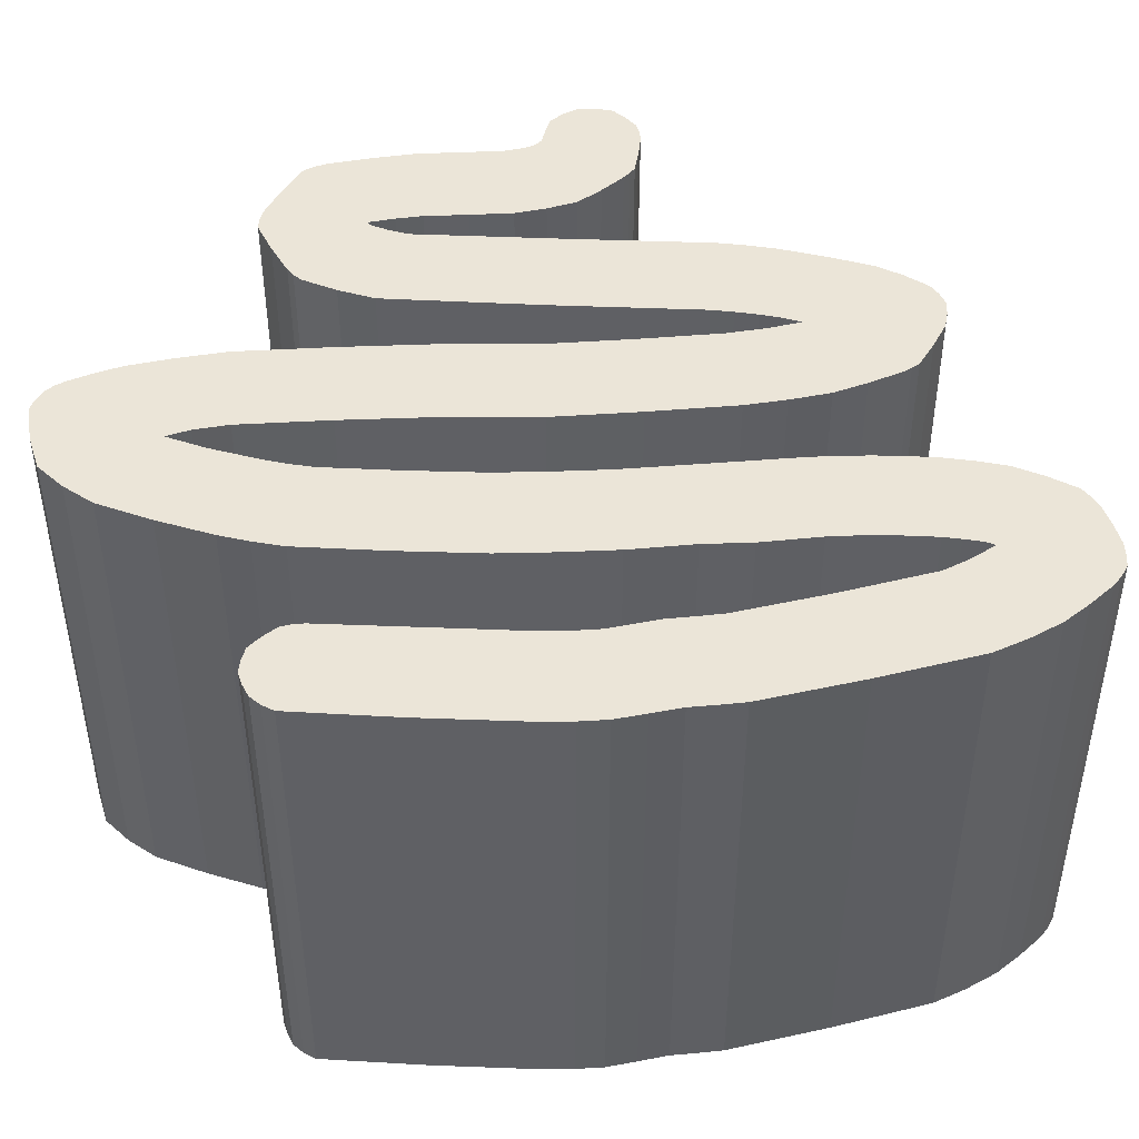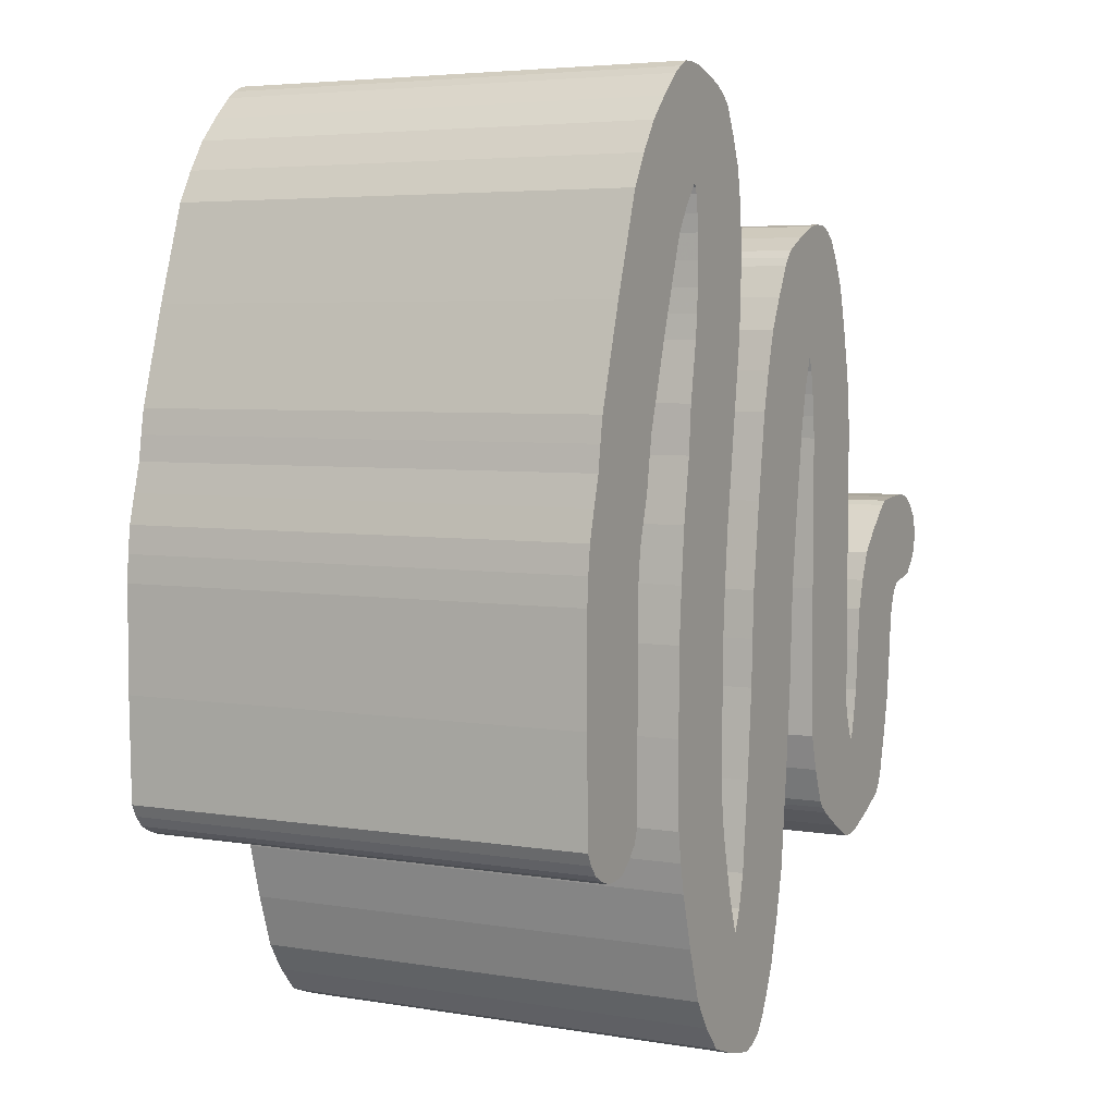
<metadata>
{"format":"obj","ext":"obj","renderer":"f3d","projection":"perspective","resolution":1024,"background":"white","views":[{"elev":45.9,"azim":92.6,"up":"+Z"},{"elev":4.8,"azim":118.0,"up":"+Y"}]}
</metadata>
<code>
o obj_0
v 8.941 		16.64 		0
v 8.33 		18.46 		0
v 9.817 		13.21 		10
v 9.95 		12.72 		10
v 3.59 		17.35 		10
v 3.89 		16.7 		10
v 9.5 		14.79 		10
v 8.317 		21.52 		0
v 8.54 		21.36 		0
v 9.004 		20.92 		0
v 9.44 		20.45 		0
v 9.847 		19.83 		0
v 9.595 		14.25 		10
v 10.2 		19.18 		0
v 10.86 		17.18 		0
v 3.26 		18 		10
v 7.634 		19.34 		0
v 7.68 		19.41 		0
v 11.55 		14.65 		10
v 11.47 		15.16 		10
v 7.6 		19.2 		0
v 8.188 		11.88 		0
v 8.08 		13.01 		10
v 11.63 		14.13 		10
v 3.145 		18.16 		10
v 7.553 		18.85 		0
v 6.2 		21 		0
v 6.419 		21.18 		0
v 6.67 		21.32 		0
v 7.09 		21.48 		0
v 7.52 		21.61 		0
v 7.801 		21.64 		0
v 8.08 		21.64 		0
v 5.759 		2.28 		0
v 6.48 		2.545 		0
v 7.52 		18.5 		0
v 3.01 		18.32 		10
v 12.01 		12.36 		10
v 7.8 		15.29 		10
v 8.019 		18.97 		0
v 11.95 		12.93 		10
v 11.79 		13.53 		10
v 10.05 		7.735 		0
v 10.05 		7.735 		10
v 10.05 		11.71 		10
v 10.05 		9.719 		10
v 10.01 		12.22 		10
v 2.474 		18.6 		10
v 5.51 		17.98 		0
v 10.08 		7.508 		0
v 7.981 		13.65 		10
v 12.06 		9.619 		10
v 10.08 		7.508 		10
v 12.05 		11.79 		10
v 1.92 		18.84 		10
v 8.286 		8.969 		10
v 8.27 		10.74 		10
v 5.52 		17.38 		0
v 10.15 		7.295 		0
v 1.59 		18.89 		10
v 10.15 		7.295 		10
v 5.557 		16.8 		0
v 6.955 		3.08 		0
v 4.3 		15.05 		10
v 4.115 		15.88 		10
v 1.26 		18.89 		10
v 7.88 		14.3 		10
v 4.557 		13.28 		10
v 10.38 		7.036 		0
v 10.38 		7.036 		10
v 6.09 		12.78 		10
v 7.35 		3.695 		0
v 5.852 		14.51 		10
v 1.006 		18.77 		10
v 10.65 		6.815 		0
v 10.65 		6.815 		10
v 7.513 		17.98 		0
v 5.52 		18.59 		0
v 5.581 		19.2 		0
v 5.68 		19.8 		0
v 5.914 		20.41 		0
v 10.92 		6.755 		0
v 0.78 		18.61 		10
v 10.92 		6.755 		10
v 7.52 		17.48 		0
v 3.26 		5.555 		0
v 0.486 		18.12 		10
v 5.61 		16.23 		10
v 11.2 		6.745 		0
v 7.553 		16.98 		0
v 3.481 		4.599 		0
v 2.567 		13.05 		10
v 11.2 		6.745 		10
v 0.24 		17.61 		10
v 3.75 		3.655 		0
v 7.6 		16.48 		0
v 2.32 		14.76 		10
v 11.46 		6.844 		0
v 11.46 		6.844 		10
v 2.138 		15.54 		10
v 3.966 		3.153 		0
v 11.71 		6.985 		0
v 11.71 		6.985 		10
v 1.94 		16.16 		10
v 11.89 		7.205 		0
v 11.89 		7.205 		10
v 12.01 		7.455 		0
v 12.01 		7.455 		10
v 3.89 		16.7 		0
v 1.844 		15.84 		10
v 0.227 		5.952 		0
v 1.76 		15.36 		10
v 3.59 		17.35 		0
v 8.26 		7.195 		0
v 8.26 		7.195 		10
v 1.705 		14.89 		10
v 3.045 		7.492 		0
v 3.26 		18 		0
v 1.67 		14.44 		10
v 0.24 		17.61 		0
v 0.486 		18.12 		0
v 3.145 		18.16 		0
v 0.78 		18.61 		0
v 0.84 		6.335 		0
v 1.006 		18.77 		0
v 1.26 		18.89 		0
v 1.59 		18.89 		0
v 1.92 		18.84 		0
v 2.474 		18.6 		0
v 3.01 		18.32 		0
v 4.87 		9.535 		10
v 4.828 		10.52 		10
v 4.78 		11.49 		10
v 5.036 		7.681 		10
v 2.87 		9.435 		10
v 2.828 		10.39 		10
v 0.998 		6.469 		0
v 2.78 		11.35 		10
v 5.24 		5.835 		10
v 5.408 		5.145 		10
v 1.13 		6.625 		0
v -0.006 		16.66 		0
v 5.6 		4.675 		10
v 9.68 		13.71 		0
v 9.595 		14.25 		0
v 1.413 		7.354 		0
v 9.95 		12.72 		0
v 1.668 		11.27 		10
v 5.867 		5.486 		10
v 9.817 		13.21 		0
v 6.286 		9.019 		10
v 6.12 		6.515 		10
v 1.62 		8.105 		0
v 6.27 		10.57 		10
v 9.5 		14.79 		0
v 6.193 		11.68 		10
v 6.209 		6.988 		10
v 11.47 		15.16 		0
v 11.55 		14.65 		0
v 8.188 		11.88 		10
v 6.27 		7.465 		10
v 11.63 		14.13 		0
v -2.31 		12.69 		10
v -2.449 		12.8 		10
v 7.723 		4.807 		10
v 11.79 		13.53 		0
v -2.6 		12.89 		10
v 11.95 		12.93 		0
v 12.01 		12.36 		0
v 8.04 		5.945 		10
v 8.169 		6.567 		10
v 10.05 		9.719 		0
v 10.05 		11.71 		0
v -3.087 		12.96 		10
v 10.01 		12.22 		0
v -0.006 		16.66 		10
v 4.21 		2.665 		10
v -3.58 		12.98 		10
v 4.334 		2.484 		10
v -3.807 		12.95 		10
v 12.05 		11.79 		0
v 12.06 		9.619 		0
v 4.48 		2.325 		10
v 9.68 		13.71 		10
v -4.02 		12.88 		10
v 4.733 		2.192 		10
v -2.31 		12.69 		0
v 8.27 		10.74 		0
v 8.286 		8.969 		0
v -4.283 		12.65 		10
v 5 		2.115 		10
v -2.449 		12.8 		0
v 4.115 		15.88 		0
v 4.3 		15.05 		0
v 4.557 		13.28 		0
v -4.5 		12.38 		10
v 5.759 		2.28 		10
v -2.6 		12.89 		0
v 6.09 		12.78 		0
v 6.48 		2.545 		10
v 5.852 		14.51 		0
v -0.21 		15.7 		10
v 6.955 		3.08 		10
v -3.087 		12.96 		0
v 7.8 		15.29 		0
v -0.285 		15.11 		10
v 7.35 		3.695 		10
v -3.58 		12.98 		0
v -0.33 		14.53 		10
v 7.88 		14.3 		0
v -3.807 		12.95 		0
v 7.981 		13.65 		0
v 3.481 		4.599 		10
v 3.75 		3.655 		10
v 8.08 		13.01 		0
v 3.966 		3.153 		10
v 3.26 		5.555 		10
v 5.61 		16.23 		0
v -4.02 		12.88 		0
v 3.045 		7.492 		10
v 2.567 		13.05 		0
v -4.283 		12.65 		0
v 2.32 		14.76 		0
v -4.5 		12.38 		0
v -1.07 		10.57 		10
v 2.138 		15.54 		0
v -1.246 		11.2 		10
v 0.227 		5.952 		10
v 0.84 		6.335 		10
v 0.998 		6.469 		10
v 1.13 		6.625 		10
v 1.413 		7.354 		10
v 1.62 		8.105 		10
v 1.94 		16.16 		0
v -0.21 		15.7 		0
v -1.48 		11.8 		10
v 1.844 		15.84 		0
v -0.285 		15.11 		0
v 1.76 		15.36 		0
v -0.33 		14.53 		0
v -1.875 		12.26 		10
v 1.705 		14.89 		0
v 1.67 		14.44 		0
v -3.128 		10.51 		10
v -3.23 		10.79 		10
v -3.321 		10.89 		10
v 4.78 		11.49 		0
v 4.828 		10.52 		0
v 4.87 		9.535 		0
v 2.87 		9.435 		0
v 2.828 		10.39 		0
v -3.43 		10.98 		10
v 2.78 		11.35 		0
v -3.776 		11.05 		10
v -0.322 		11.54 		10
v -0.9 		8.805 		10
v -0.979 		9.691 		10
v 1.668 		11.27 		0
v -0.791 		8.262 		10
v -3.05 		10.23 		10
v 6.286 		9.019 		0
v -2.967 		9.36 		10
v -2.88 		8.485 		10
v 6.27 		10.57 		0
v 6.193 		11.68 		0
v -0.33 		8.565 		10
v -4.549 		12.04 		10
v -4.53 		11.69 		10
v -4.347 		11.39 		10
v -4.11 		11.13 		10
v -2.692 		7.605 		10
v -0.66 		7.745 		10
v -2.47 		6.735 		10
v -2.365 		6.494 		10
v -2.22 		6.285 		10
v -0.616 		7.76 		10
v -1.59 		5.958 		10
v -0.57 		7.805 		10
v -0.431 		8.179 		10
v -0.93 		5.675 		10
v -0.664 		5.617 		10
v -0.4 		5.615 		10
v 5.036 		7.681 		0
v 8.941 		16.64 		10
v 5.24 		5.835 		0
v 8.33 		18.46 		10
v 5.408 		5.145 		0
v 5.6 		4.675 		0
v 10.86 		17.18 		10
v 5.867 		5.486 		0
v 6.12 		6.515 		0
v 10.2 		19.18 		10
v 9.847 		19.83 		10
v 6.209 		6.988 		0
v 9.44 		20.45 		10
v 6.27 		7.465 		0
v 9.004 		20.92 		10
v 8.54 		21.36 		10
v 8.317 		21.52 		10
v 8.169 		6.567 		0
v 8.04 		5.945 		0
v 7.723 		4.807 		0
v 7.09 		21.48 		10
v 7.52 		21.61 		10
v 6.67 		21.32 		10
v 5 		2.115 		0
v 4.733 		2.192 		0
v 4.48 		2.325 		0
v 4.334 		2.484 		0
v 6.419 		21.18 		10
v 4.21 		2.665 		0
v 6.2 		21 		10
v 8.08 		21.64 		10
v 7.801 		21.64 		10
v 5.914 		20.41 		10
v 5.68 		19.8 		10
v -1.07 		10.57 		0
v 5.581 		19.2 		10
v -1.246 		11.2 		0
v 5.52 		18.59 		10
v -1.48 		11.8 		0
v 8.019 		18.97 		10
v -1.875 		12.26 		0
v 7.68 		19.41 		10
v 7.634 		19.34 		10
v -3.128 		10.51 		0
v 7.6 		19.2 		10
v -3.23 		10.79 		0
v 7.553 		18.85 		10
v 7.52 		18.5 		10
v -3.321 		10.89 		0
v 5.51 		17.98 		10
v 5.52 		17.38 		10
v -3.43 		10.98 		0
v -3.776 		11.05 		0
v 5.557 		16.8 		10
v 7.513 		17.98 		10
v -0.322 		11.54 		0
v 7.52 		17.48 		10
v 7.553 		16.98 		10
v -0.979 		9.691 		0
v -0.9 		8.805 		0
v 7.6 		16.48 		10
v -0.791 		8.262 		0
v -2.88 		8.485 		0
v -2.967 		9.36 		0
v -3.05 		10.23 		0
v -0.33 		8.565 		0
v -4.11 		11.13 		0
v -4.347 		11.39 		0
v -4.53 		11.69 		0
v -4.549 		12.04 		0
v -2.692 		7.605 		0
v -0.66 		7.745 		0
v -2.22 		6.285 		0
v -2.365 		6.494 		0
v -2.47 		6.735 		0
v -0.616 		7.76 		0
v -1.59 		5.958 		0
v -0.57 		7.805 		0
v -0.431 		8.179 		0
v -0.4 		5.615 		0
v -0.664 		5.617 		0
v -0.93 		5.675 		0
g group_0_16768282
f 3 4 42
f 4 47 41
f 10 18 9
f 11 12 40
f 2 40 12
f 12 14 2
f 1 2 14
f 1 14 15
f 158 155 15
f 29 30 18
f 30 31 18
f 31 32 18
f 32 33 18
f 8 18 33
f 9 18 8
f 10 11 18
f 40 18 11
f 24 19 13
f 13 184 24
f 184 3 24
f 42 24 3
f 80 81 17
f 28 29 18
f 52 54 46
f 21 80 17
f 28 18 27
f 26 79 21
f 43 50 53
f 43 53 44
f 38 45 54
f 47 45 38
f 45 46 54
f 57 154 56
f 50 59 61
f 50 61 53
f 59 69 70
f 59 70 61
f 156 160 71
f 69 75 76
f 69 76 70
f 49 78 36
f 18 17 81
f 79 26 78
f 27 18 81
f 75 82 84
f 75 84 76
f 23 51 71
f 73 71 51
f 51 67 73
f 67 39 73
f 88 73 39
f 85 90 58
f 82 89 93
f 82 93 84
f 62 58 90
f 58 49 85
f 223 92 97
f 89 98 99
f 89 99 93
f 96 62 90
f 77 85 49
f 68 64 92
f 98 102 103
f 98 103 99
f 100 223 97
f 65 6 100
f 100 97 65
f 104 100 6
f 102 105 106
f 102 106 103
f 80 21 79
f 36 78 26
f 36 77 49
f 96 205 218
f 105 107 108
f 105 108 106
f 107 52 108
f 303 30 29
f 112 110 202
f 104 176 110
f 202 206 112
f 116 112 206
f 119 116 209
f 114 189 115
f 97 92 64
f 65 97 64
f 92 138 68
f 127 234 126
f 125 126 234
f 123 125 234
f 128 234 127
f 129 234 128
f 121 123 234
f 130 234 129
f 122 234 130
f 109 234 113
f 118 234 122
f 120 121 234
f 237 142 234
f 242 238 239
f 120 234 142
f 133 68 138
f 138 136 132
f 132 133 138
f 131 132 136
f 136 135 131
f 206 209 116
f 150 144 162
f 145 162 144
f 150 166 147
f 155 159 145
f 159 155 158
f 160 156 57
f 23 71 160
f 154 57 156
f 162 145 159
f 46 44 52
f 53 108 44
f 52 44 108
f 108 53 61
f 108 61 70
f 108 70 76
f 108 76 84
f 108 84 93
f 108 93 99
f 103 106 99
f 108 99 106
f 169 175 168
f 168 147 166
f 166 150 162
f 1 15 155
f 301 171 170
f 154 151 56
f 151 161 56
f 169 181 173
f 135 220 131
f 175 169 173
f 142 176 94
f 120 142 94
f 134 131 220
f 139 213 140
f 139 134 220
f 182 172 181
f 172 173 181
f 147 168 175
f 149 143 165
f 189 264 188
f 165 170 149
f 152 149 170
f 195 221 194
f 170 171 152
f 157 152 171
f 171 115 157
f 115 56 161
f 161 157 115
f 176 142 202
f 201 218 205
f 203 143 200
f 165 143 207
f 207 143 203
f 197 200 143
f 140 213 143
f 197 143 191
f 179 143 177
f 183 143 179
f 186 143 183
f 191 143 186
f 72 207 203
f 216 143 214
f 177 143 216
f 214 143 213
f 220 217 139
f 22 199 215
f 201 205 210
f 210 212 201
f 62 96 218
f 72 165 207
f 213 139 217
f 135 136 250
f 251 250 136
f 223 226 193
f 109 193 226
f 196 224 352
f 251 136 138
f 230 231 278
f 232 278 231
f 230 278 229
f 195 247 253
f 221 223 194
f 193 194 223
f 109 226 234
f 118 113 234
f 216 101 177
f 269 270 174
f 268 269 174
f 267 268 174
f 196 267 174
f 178 190 174
f 180 190 178
f 185 190 180
f 196 174 190
f 162 24 42
f 239 235 237
f 255 266 148
f 148 119 255
f 209 255 119
f 243 240 242
f 245 244 227
f 244 260 227
f 225 227 260
f 251 249 250
f 227 236 245
f 253 248 251
f 250 220 135
f 241 163 246
f 236 241 245
f 246 245 241
f 252 246 163
f 163 164 252
f 221 195 253
f 249 251 248
f 248 253 247
f 233 148 266
f 153 233 232
f 153 258 233
f 184 13 144
f 259 256 263
f 264 189 261
f 144 3 184
f 256 257 262
f 262 263 256
f 257 225 260
f 260 262 257
f 134 139 285
f 252 254 335
f 266 279 233
f 232 233 279
f 140 287 139
f 285 139 287
f 143 288 140
f 287 140 288
f 150 4 3
f 71 201 199
f 143 149 288
f 290 288 149
f 270 254 174
f 164 167 252
f 167 174 252
f 254 252 174
f 3 144 150
f 199 201 212
f 199 22 265
f 212 215 199
f 188 265 22
f 264 265 188
f 152 290 149
f 273 272 271
f 272 259 271
f 263 271 259
f 54 181 38
f 275 277 272
f 274 275 272
f 273 274 272
f 215 23 160
f 280 281 272
f 277 280 272
f 38 169 41
f 168 41 169
f 102 98 105
f 107 105 98
f 107 98 89
f 107 89 82
f 107 82 75
f 107 75 69
f 107 69 59
f 107 59 50
f 182 107 43
f 172 182 43
f 50 43 107
f 282 228 272
f 281 282 272
f 67 210 39
f 296 157 161
f 114 296 189
f 24 162 19
f 276 272 228
f 228 229 276
f 276 229 278
f 279 278 232
f 20 19 159
f 151 296 161
f 2 1 284
f 2 284 286
f 23 215 51
f 209 240 338
f 15 289 20
f 311 101 288
f 301 170 165
f 168 166 41
f 2 286 40
f 309 311 288
f 19 162 159
f 114 115 300
f 300 115 171
f 291 301 290
f 15 14 292
f 15 292 289
f 42 166 162
f 14 12 293
f 14 293 292
f 294 300 291
f 12 11 295
f 12 295 293
f 11 10 297
f 11 297 295
f 172 43 46
f 177 309 179
f 10 9 298
f 10 298 297
f 9 8 299
f 9 299 298
f 92 223 221
f 183 179 308
f 309 308 179
f 302 290 301
f 301 291 300
f 296 114 294
f 261 189 296
f 300 294 114
f 100 226 223
f 183 308 186
f 307 186 308
f 299 8 313
f 234 226 100
f 234 100 104
f 306 191 186
f 306 186 307
f 181 54 52
f 234 104 110
f 234 110 237
f 303 29 305
f 191 306 197
f 34 197 306
f 237 110 112
f 29 310 305
f 56 115 189
f 34 35 197
f 200 197 35
f 63 35 288
f 34 288 35
f 72 63 288
f 306 288 34
f 307 288 306
f 308 288 307
f 101 95 288
f 309 288 308
f 290 302 288
f 302 72 288
f 188 57 56
f 188 56 189
f 63 203 200
f 63 200 35
f 57 188 160
f 22 160 188
f 285 287 91
f 287 288 91
f 86 285 91
f 95 91 288
f 203 63 72
f 145 144 13
f 313 32 314
f 285 86 117
f 249 283 117
f 285 117 283
f 314 32 304
f 13 7 145
f 155 145 7
f 117 250 249
f 217 220 86
f 213 217 91
f 86 91 217
f 40 322 324
f 150 147 4
f 91 95 214
f 91 214 213
f 214 95 216
f 101 216 95
f 7 284 155
f 1 155 284
f 133 247 195
f 360 361 146
f 137 360 141
f 124 360 137
f 146 141 360
f 111 358 124
f 40 286 322
f 311 177 101
f 169 38 181
f 282 362 228
f 26 21 329
f 211 352 219
f 208 352 211
f 222 219 352
f 204 335 208
f 198 334 204
f 192 334 198
f 187 334 192
f 349 350 208
f 330 26 329
f 325 327 21
f 20 159 158
f 142 237 235
f 238 235 239
f 238 242 240
f 21 327 329
f 117 86 220
f 265 154 156
f 326 319 347
f 158 15 20
f 228 111 229
f 124 229 111
f 199 265 156
f 328 319 326
f 42 41 166
f 331 323 328
f 333 332 58
f 215 160 22
f 58 336 333
f 334 187 331
f 336 62 218
f 229 124 230
f 137 230 124
f 77 36 337
f 46 45 172
f 173 172 45
f 141 231 230
f 141 230 137
f 331 246 334
f 43 44 46
f 231 141 232
f 146 232 141
f 319 328 321
f 317 347 319
f 323 321 328
f 323 331 187
f 335 204 334
f 349 208 335
f 175 173 45
f 175 45 47
f 252 335 334
f 232 146 153
f 240 243 338
f 243 258 338
f 47 4 175
f 147 175 4
f 90 339 340
f 90 340 96
f 107 182 52
f 343 96 340
f 342 346 341
f 221 138 92
f 52 182 181
f 353 345 344
f 39 96 343
f 285 283 134
f 148 233 258
f 347 341 346
f 119 148 258
f 347 317 341
f 354 353 344
f 258 153 348
f 347 346 260
f 195 68 133
f 193 65 194
f 338 258 348
f 194 64 68
f 194 68 195
f 291 290 152
f 65 64 194
f 294 291 152
f 294 152 157
f 352 208 351
f 350 351 208
f 224 222 352
f 157 296 294
f 347 260 326
f 346 342 345
f 342 344 345
f 218 88 336
f 151 261 296
f 357 354 356
f 353 354 357
f 355 356 354
f 358 111 354
f 199 156 71
f 355 354 359
f 360 124 358
f 165 72 302
f 201 71 73
f 302 301 165
f 88 218 73
f 201 73 218
f 268 352 351
f 266 348 279
f 301 300 171
f 363 354 362
f 364 354 363
f 359 354 364
f 111 362 354
f 361 348 153
f 153 146 361
f 268 351 350
f 205 39 210
f 19 20 7
f 7 13 19
f 350 349 270
f 196 352 267
f 267 352 268
f 335 270 349
f 286 284 292
f 20 289 7
f 289 292 284
f 284 7 289
f 298 324 297
f 293 286 292
f 295 322 293
f 297 324 295
f 299 324 298
f 311 309 177
f 268 350 269
f 51 215 212
f 312 324 310
f 305 310 324
f 325 324 315
f 303 324 304
f 304 324 314
f 113 5 6
f 113 6 109
f 286 293 322
f 212 210 67
f 212 67 51
f 314 324 313
f 344 259 354
f 272 354 259
f 322 295 324
f 313 324 299
f 5 113 16
f 118 16 113
f 303 305 324
f 312 315 324
f 193 109 65
f 109 6 65
f 315 316 325
f 353 271 263
f 345 353 263
f 122 25 16
f 122 16 118
f 273 271 353
f 327 325 316
f 316 318 327
f 329 327 318
f 318 320 329
f 330 329 320
f 25 122 37
f 130 37 122
f 358 354 272
f 358 272 276
f 332 330 320
f 353 357 273
f 337 330 332
f 357 356 274
f 357 274 273
f 339 337 332
f 332 333 339
f 356 355 275
f 356 275 274
f 48 37 129
f 130 129 37
f 360 358 276
f 360 276 278
f 340 339 333
f 333 336 340
f 336 88 343
f 39 343 88
f 343 340 336
f 359 277 275
f 359 275 355
f 129 128 55
f 129 55 48
f 361 360 278
f 361 278 279
f 280 277 359
f 60 55 127
f 128 127 55
f 348 361 279
f 74 83 60
f 83 87 60
f 66 74 60
f 55 60 87
f 48 55 87
f 87 94 48
f 94 176 48
f 37 48 176
f 202 110 176
f 6 5 104
f 5 16 104
f 16 25 104
f 176 104 25
f 37 176 25
f 364 280 359
f 239 237 112
f 363 281 280
f 363 280 364
f 41 42 4
f 362 282 281
f 362 281 363
f 38 41 47
f 127 126 66
f 127 66 60
f 111 228 362
f 112 116 239
f 242 239 116
f 74 66 125
f 126 125 66
f 116 119 242
f 243 242 119
f 125 123 83
f 125 83 74
f 248 132 131
f 248 131 249
f 87 83 121
f 123 121 83
f 132 248 133
f 247 133 248
f 94 87 120
f 121 120 87
f 249 131 134
f 249 134 283
f 304 31 30
f 304 30 303
f 350 270 269
f 310 29 28
f 253 251 138
f 28 27 312
f 28 312 310
f 241 323 163
f 187 163 323
f 220 250 117
f 187 192 164
f 187 164 163
f 167 164 198
f 192 198 164
f 138 221 253
f 174 167 204
f 198 204 167
f 8 33 313
f 204 208 178
f 204 178 174
f 178 208 180
f 211 180 208
f 313 33 32
f 185 180 219
f 211 219 180
f 119 258 243
f 190 185 222
f 219 222 185
f 304 32 31
f 190 222 196
f 224 196 222
f 27 315 312
f 202 142 235
f 151 154 261
f 264 261 154
f 206 202 238
f 235 238 202
f 80 316 315
f 238 240 209
f 238 209 206
f 265 264 154
f 255 209 338
f 80 79 316
f 18 40 324
f 17 18 325
f 324 325 18
f 17 325 21
f 326 260 244
f 328 326 245
f 244 245 326
f 26 330 36
f 246 331 245
f 328 245 331
f 330 337 36
f 252 334 246
f 332 320 49
f 254 270 335
f 49 58 332
f 336 58 62
f 338 348 255
f 348 266 255
f 339 85 337
f 77 337 85
f 341 257 256
f 341 256 342
f 85 339 90
f 342 256 259
f 342 259 344
f 39 205 96
f 27 81 315
f 346 262 260
f 81 80 315
f 262 346 263
f 345 263 346
f 318 316 79
f 318 79 320
f 78 320 79
f 49 320 78
f 317 225 341
f 257 341 225
f 317 319 225
f 227 225 319
f 236 227 321
f 319 321 227
f 241 236 323
f 321 323 236

</code>
